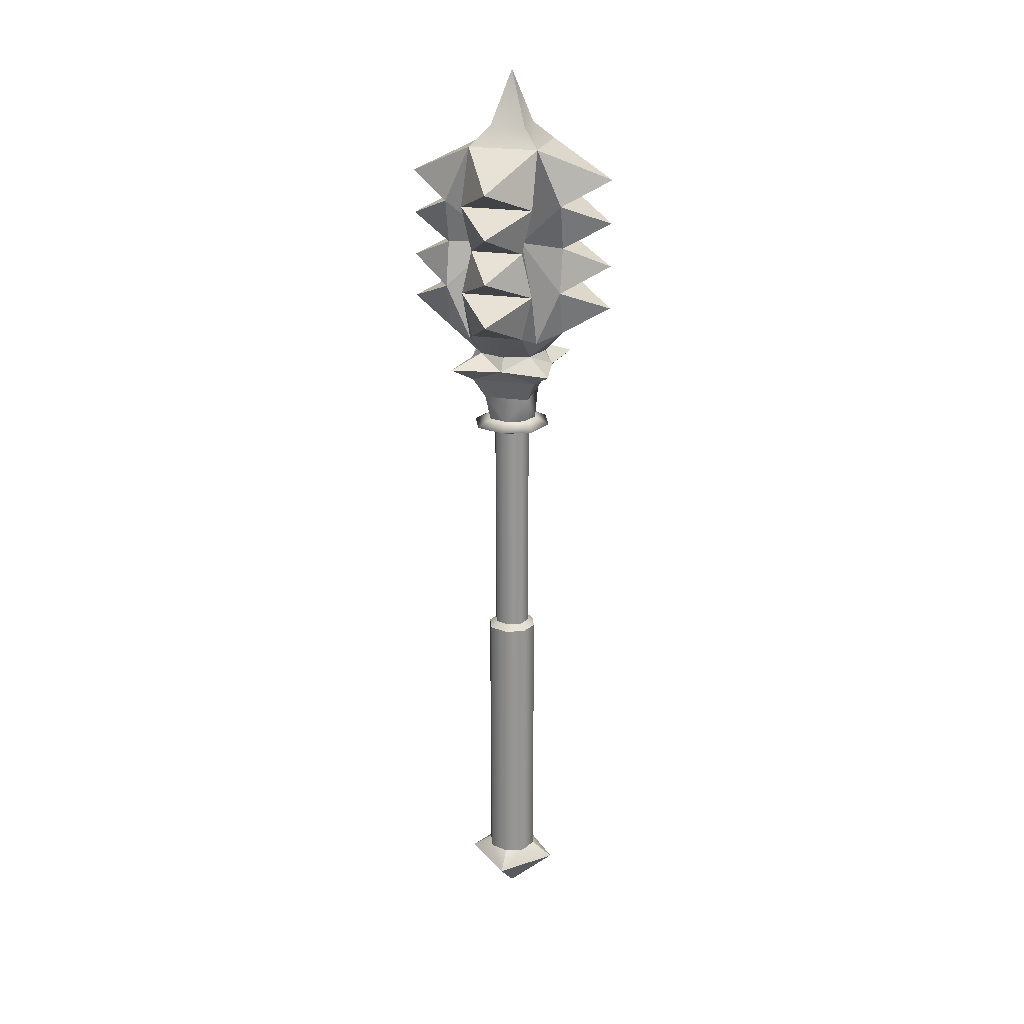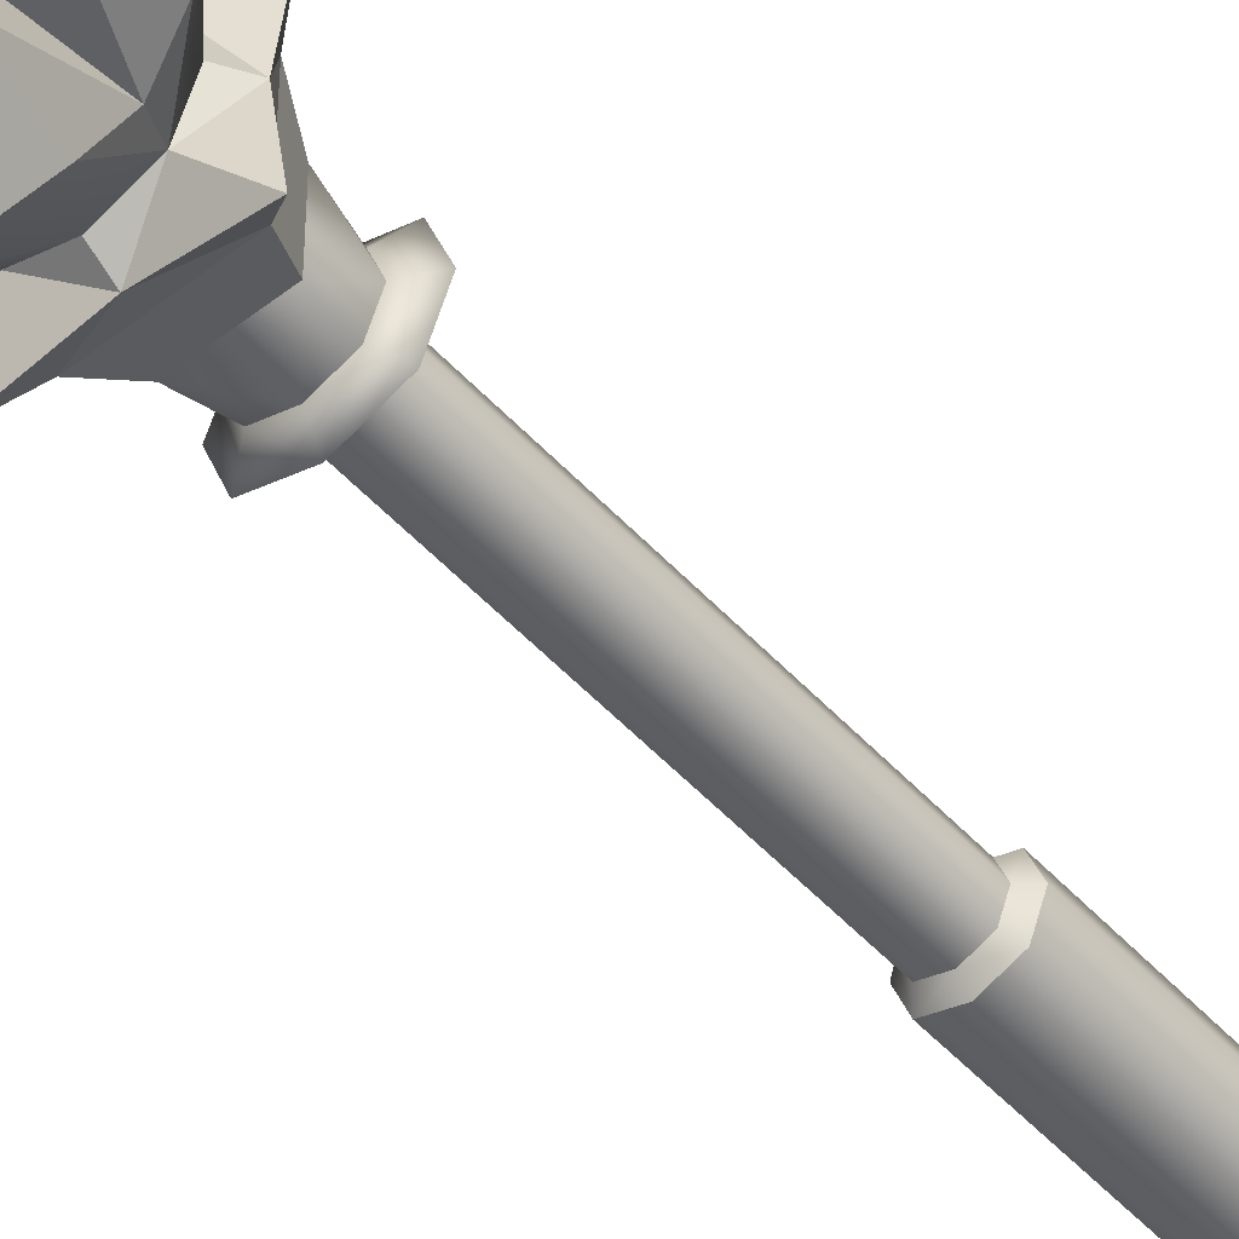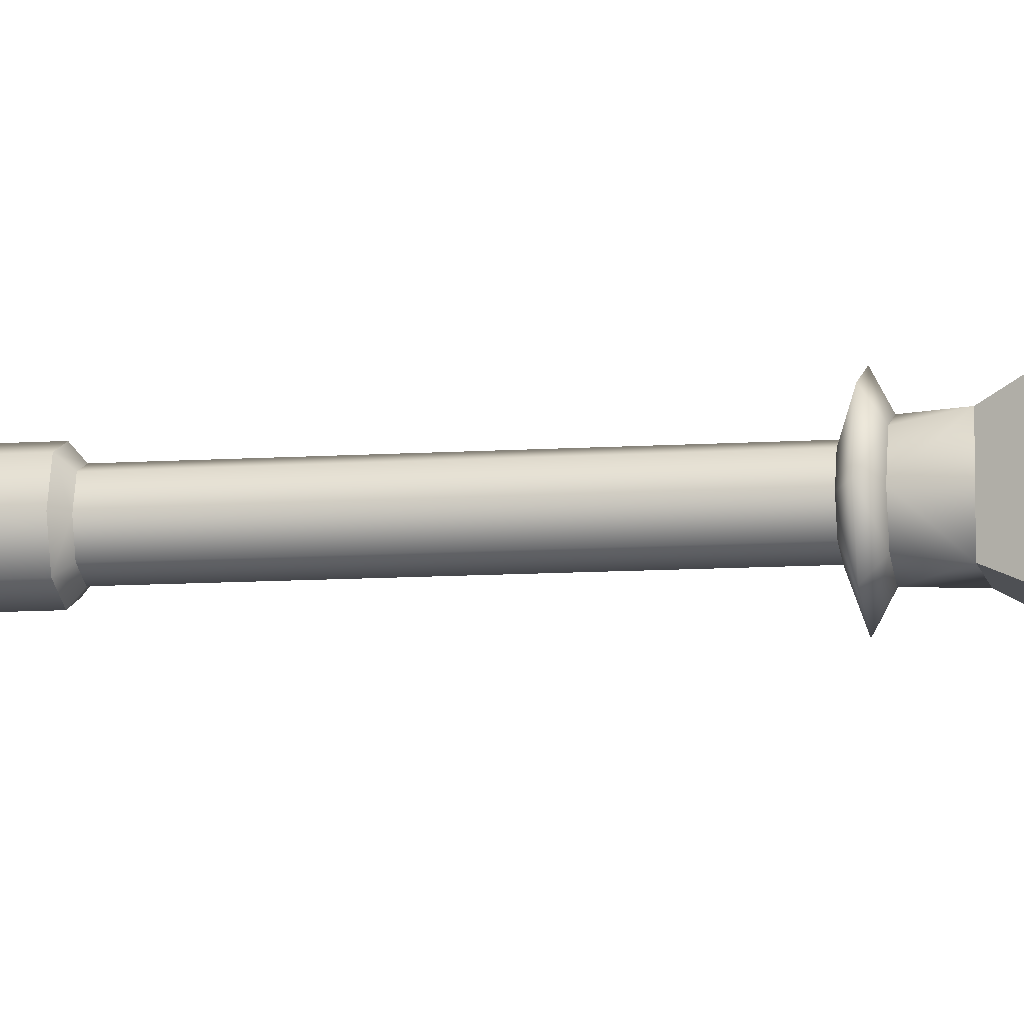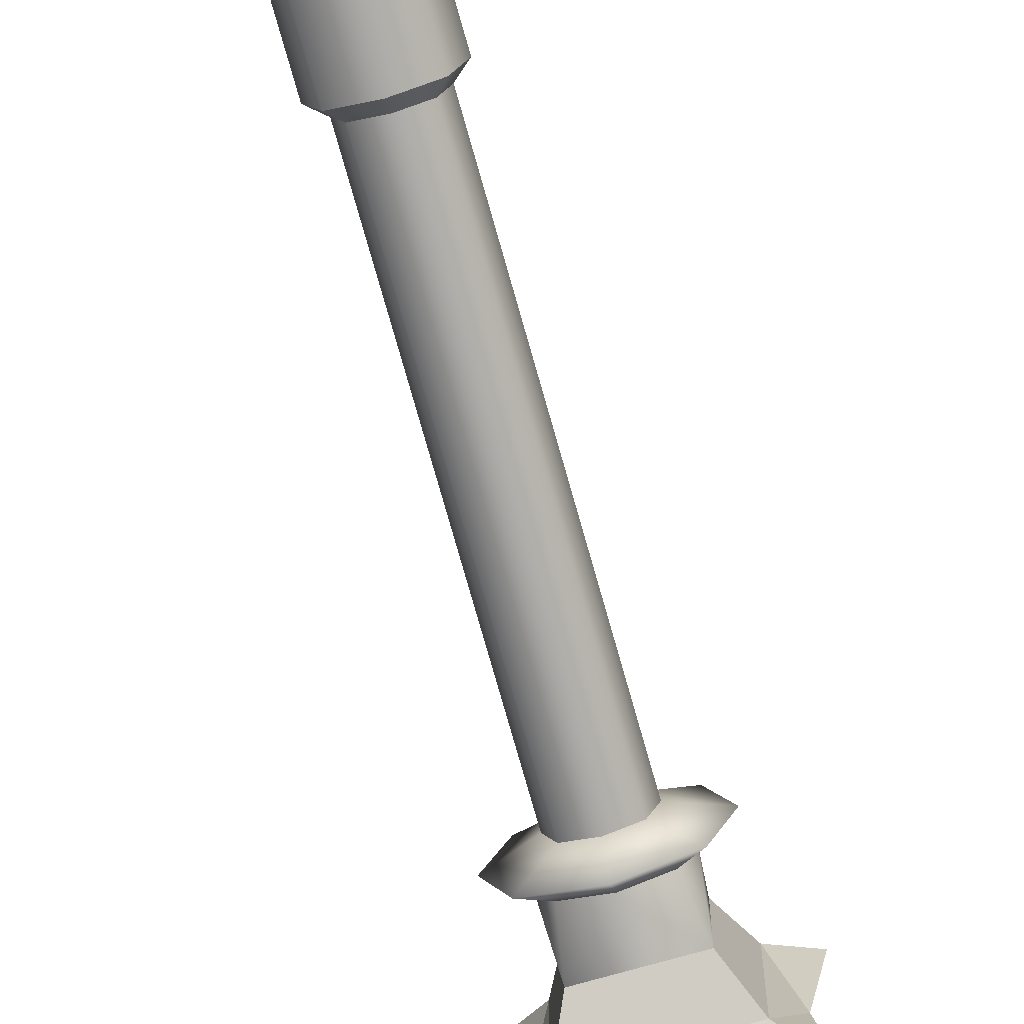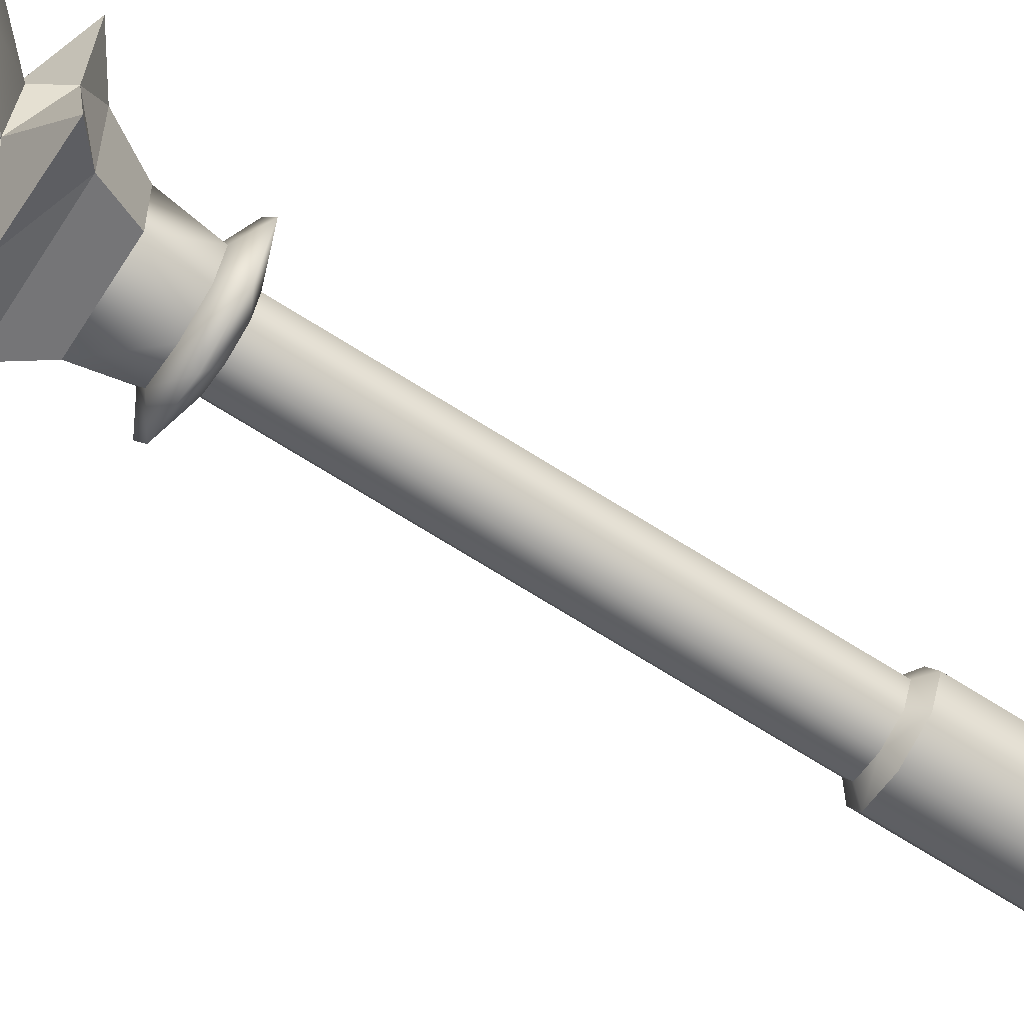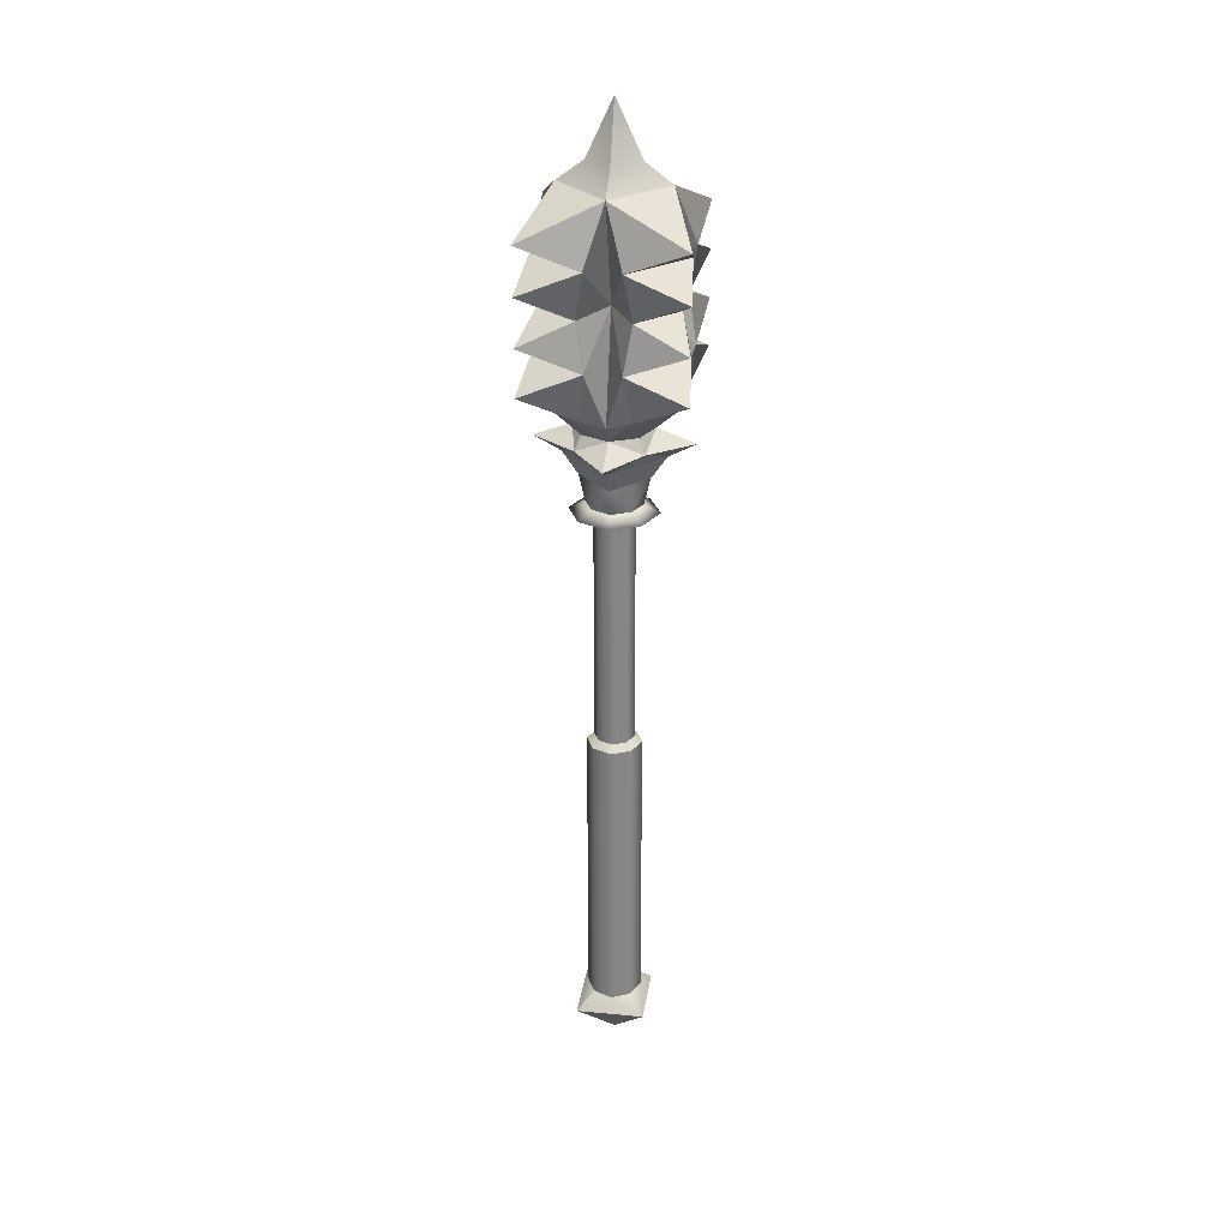
<metadata>
{"format":"obj","ext":"obj","renderer":"f3d","projection":"perspective","resolution":1024,"background":"white","views":[{"elev":22.5,"azim":104.9,"up":"+Y"},{"elev":-50.7,"azim":-139.3,"up":"+Z"},{"elev":-9.9,"azim":99.9,"up":"+Z"},{"elev":-74.5,"azim":15.7,"up":"+Z"},{"elev":-70.1,"azim":-122.3,"up":"+Z"},{"elev":28.4,"azim":143.3,"up":"+Y"}]}
</metadata>
<code>
o mace_03
v -0.3231 1.877 0.3231
v -0.3231 3.695 0.3231
v 0.3231 3.695 0.3231
v 0.3231 1.877 0.3231
v -0.3231 1.877 -0.3231
v -0.3231 3.695 -0.3231
v 0.3231 3.695 -0.3231
v 0.3231 1.877 -0.3231
v 0.5495 1.976 0.2397
v 0.5495 1.976 -0.2397
v -0.2397 1.976 0.5495
v 0.2397 1.976 0.5495
v -0.5495 1.976 0.2397
v -0.5495 1.976 -0.2397
v -0.2397 1.976 -0.5495
v 0.2397 1.976 -0.5495
v 0 4.358 0
v 0.5495 2.381 0.3338
v 0.5495 2.786 0.2397
v 0.5495 3.191 0.3338
v 0.5495 3.191 -0.3338
v 0.5495 2.786 -0.2397
v 0.5495 2.381 -0.3338
v -0.3338 2.381 0.5495
v -0.2397 2.786 0.5495
v -0.3338 3.191 0.5495
v 0.3338 3.191 0.5495
v 0.2397 2.786 0.5495
v 0.3338 2.381 0.5495
v -0.5495 3.191 0.3338
v -0.5495 2.786 0.2397
v -0.5495 2.381 0.3338
v -0.5495 2.381 -0.3338
v -0.5495 2.786 -0.2397
v -0.5495 3.191 -0.3338
v -0.3338 3.191 -0.5495
v -0.2397 2.786 -0.5495
v -0.3338 2.381 -0.5495
v 0.3338 2.381 -0.5495
v 0.2397 2.786 -0.5495
v 0.3338 3.191 -0.5495
v 0 2.178 0.9542
v 0.9542 2.178 0
v 0 3.393 -0.9542
v -0.9542 3.393 0
v 0 2.583 0.9542
v 0 2.988 0.9542
v 0 3.393 0.9542
v 0.9542 2.583 0
v 0.9542 2.988 0
v 0.9542 3.393 0
v 0 2.988 -0.9542
v 0 2.583 -0.9542
v 0 2.178 -0.9542
v -0.9542 2.988 0
v -0.9542 2.583 0
v -0.9542 2.178 0
v 0.3273 1.718 1.301e-16
v 0.2396 1.718 0.2396
v -8.188e-17 1.718 0.3273
v -0.2396 1.718 0.2396
v -0.3273 1.718 2.186e-17
v -0.2396 1.718 -0.2396
v 2.637e-17 1.718 -0.3273
v 0.2396 1.718 -0.2396
v -0.126 2.786 0.126
v 0.126 2.786 0.126
v -0.126 2.786 -0.126
v 0.126 2.786 -0.126
v 0.3063 1.47 -0.3063
v 0.3063 1.47 0.3063
v -0.3063 1.47 0.3063
v -0.3063 1.47 -0.3063
v 4.174e-17 1.594 -0.4012
v -0.4719 1.594 -0.4719
v -0.4012 1.594 3.572e-17
v -0.4719 1.594 0.4719
v -9.097e-17 1.594 0.4012
v 0.4719 1.594 0.4719
v 0.4012 1.594 1.684e-16
v 0.4719 1.594 -0.4719
v 0.2088 1.269 -0.2088
v 0.2088 1.269 0.2088
v -0.2088 1.269 0.2088
v -0.2088 1.269 -0.2088
v 7.579e-18 1.037 -0.2333
v 0.1708 1.037 -0.1708
v 0.2333 1.037 2.656e-16
v 0.1708 1.037 0.1708
v -6.959e-17 1.037 0.2333
v -0.1708 1.037 0.1708
v -0.2333 1.037 1.885e-16
v -0.1708 1.037 -0.1708
v 7.579e-18 -3.843 -0.2333
v 0.1708 -3.843 -0.1708
v 0.2333 -3.843 -7.29e-16
v 0.1708 -3.843 0.1708
v -6.959e-17 -3.843 0.2333
v -0.1708 -3.843 0.1708
v -0.2333 -3.843 -8.061e-16
v -0.1708 -3.843 -0.1708
v 4.137e-17 -3.983 -0.4288
v 0.4288 -3.983 -4.222e-16
v -1.005e-16 -3.983 0.4288
v -0.4288 -3.983 -5.641e-16
v -3.075e-17 -4.358 -5.783e-16
v -0.124 0.894 -0.124
v -0.1694 0.894 -3.213e-16
v -0.124 0.894 0.124
v -5.432e-17 0.894 0.1694
v 0.124 0.894 0.124
v 0.1694 0.894 -2.652e-16
v 0.124 0.894 -0.124
v 1.699e-18 0.894 -0.1694
v -0.2702 0.9657 -0.2702
v -0.3691 0.9657 -7.232e-17
v -0.2702 0.9657 0.2702
v -8.98e-17 0.9657 0.3691
v 0.2702 0.9657 0.2702
v 0.3691 0.9657 4.975e-17
v 0.2702 0.9657 -0.2702
v 3.228e-17 0.9657 -0.3691
v -0.1615 3.865 -0.1615
v 0.1615 3.865 -0.1615
v 0.1615 3.865 0.1615
v -0.1615 3.865 0.1615
v 7.579e-18 -1.227 -0.2333
v 0.1708 -1.227 -0.1708
v 0.2333 -1.227 -4.803e-16
v 0.1708 -1.227 0.1708
v -6.959e-17 -1.227 0.2333
v -0.1708 -1.227 0.1708
v -0.2333 -1.227 -5.575e-16
v -0.1708 -1.227 -0.1708
v 1.699e-18 -1.171 -0.1694
v 0.124 -1.171 -0.124
v 0.1694 -1.171 -3.555e-16
v 0.124 -1.171 0.124
v -5.432e-17 -1.171 0.1694
v -0.124 -1.171 0.124
v -0.1694 -1.171 -4.115e-16
v -0.124 -1.171 -0.124
g mace_03_default
f 1 32 13
f 3 27 67
f 4 59 9
f 6 45 2
f 6 68 35
f 7 44 6
f 7 125 3
f 8 23 10
f 8 65 16
f 10 43 9
f 13 57 14
f 15 63 5
f 16 54 39
f 17 125 124
f 18 43 23
f 18 67 4
f 19 49 22
f 19 50 20
f 21 7 51
f 21 50 22
f 23 69 22
f 24 1 11
f 25 66 24
f 26 47 27
f 28 47 25
f 29 42 12
f 29 46 24
f 29 67 28
f 30 45 35
f 30 55 31
f 30 66 2
f 32 66 31
f 33 5 14
f 33 56 34
f 33 57 32
f 34 55 35
f 36 44 41
f 37 68 36
f 38 53 39
f 38 54 15
f 39 69 8
f 40 52 41
f 40 53 37
f 48 2 26
f 51 3 20
f 59 78 79
f 59 80 58
f 61 76 77
f 61 78 60
f 63 76 62
f 64 74 63
f 65 80 81
f 68 38 5
f 69 41 7
f 70 74 81
f 75 74 73
f 76 73 72
f 78 72 71
f 80 71 70
f 82 83 88
f 83 84 90
f 84 85 92
f 86 82 87
f 86 85 82
f 87 82 88
f 88 83 89
f 89 83 90
f 90 84 91
f 91 84 92
f 92 85 93
f 93 85 86
f 95 102 94
f 96 103 95
f 103 102 95
f 105 106 104
f 107 135 142
f 108 107 141
f 109 141 140
f 110 109 139
f 111 139 138
f 112 111 137
f 113 137 136
f 114 113 135
f 124 125 7
f 135 107 114
f 136 135 113
f 137 113 112
f 138 137 111
f 139 111 110
f 140 139 109
f 141 109 108
f 142 141 107
f 1 24 66
f 1 61 11
f 2 66 26
f 2 125 126
f 3 51 7
f 3 125 2
f 4 29 12
f 5 33 68
f 5 38 15
f 6 123 7
f 7 21 69
f 7 123 124
f 8 69 23
f 10 65 8
f 12 42 11
f 14 57 33
f 14 62 13
f 14 63 62
f 15 54 16
f 17 124 123
f 17 126 125
f 18 4 9
f 20 50 21
f 20 67 19
f 22 50 19
f 23 43 10
f 23 49 18
f 24 42 29
f 25 46 28
f 25 47 26
f 27 3 48
f 28 67 27
f 30 2 45
f 31 55 34
f 31 56 32
f 31 66 30
f 32 57 13
f 35 55 30
f 35 68 34
f 36 6 44
f 36 52 37
f 38 68 37
f 39 8 16
f 39 53 40
f 39 54 38
f 41 69 40
f 44 7 41
f 45 6 35
f 58 80 65
f 60 78 59
f 62 61 13
f 63 74 75
f 70 71 82
f 71 80 79
f 72 73 84
f 73 76 75
f 74 70 73
f 77 76 72
f 77 78 61
f 81 74 65
f 81 80 70
f 83 82 71
f 85 84 73
f 86 122 93
f 87 120 121
f 87 122 86
f 88 120 87
f 89 118 119
f 89 120 88
f 90 118 89
f 91 116 117
f 91 118 90
f 92 116 91
f 93 116 92
f 93 122 115
f 97 103 96
f 97 104 103
f 98 104 97
f 102 106 105
f 107 116 115
f 107 122 114
f 108 116 107
f 109 116 108
f 109 118 117
f 110 118 109
f 111 118 110
f 111 120 119
f 112 120 111
f 113 120 112
f 113 122 121
f 114 122 113
f 115 116 93
f 115 122 107
f 117 116 109
f 117 118 91
f 119 118 111
f 119 120 89
f 121 120 113
f 121 122 87
f 127 135 128
f 128 135 136
f 128 137 129
f 129 137 130
f 130 137 138
f 130 139 131
f 131 139 132
f 132 139 140
f 132 141 133
f 133 141 134
f 134 135 127
f 134 141 142
f 136 137 128
f 138 139 130
f 140 141 132
f 142 135 134
f 2 48 3
f 2 123 6
f 4 67 29
f 5 63 14
f 9 43 18
f 9 58 10
f 9 59 58
f 11 42 24
f 11 60 12
f 11 61 60
f 13 61 1
f 19 67 18
f 21 51 20
f 22 49 23
f 22 69 21
f 24 46 25
f 26 66 25
f 27 47 28
f 27 48 26
f 28 46 29
f 32 56 33
f 34 56 31
f 34 68 33
f 36 68 6
f 37 52 40
f 37 53 38
f 40 69 39
f 41 52 36
f 58 65 10
f 60 59 12
f 62 76 61
f 65 74 64
f 66 32 1
f 67 20 3
f 71 84 83
f 72 78 77
f 73 82 85
f 75 76 63
f 79 78 71
f 79 80 59
f 82 73 70
f 84 71 72
f 94 102 101
f 101 102 105
f 101 105 100
f 104 106 103
f 123 126 17
f 126 123 2
f 12 59 4
f 16 64 15
f 16 65 64
f 18 49 19
f 64 63 15
f 99 104 98
f 99 105 104
f 100 105 99
f 103 106 102
f 94 128 95
f 95 128 96
f 96 130 97
f 97 130 98
f 98 132 99
f 99 132 100
f 100 134 101
f 101 134 94
f 127 94 134
f 128 94 127
f 129 96 128
f 130 96 129
f 131 98 130
f 132 98 131
f 133 100 132
f 134 100 133

</code>
